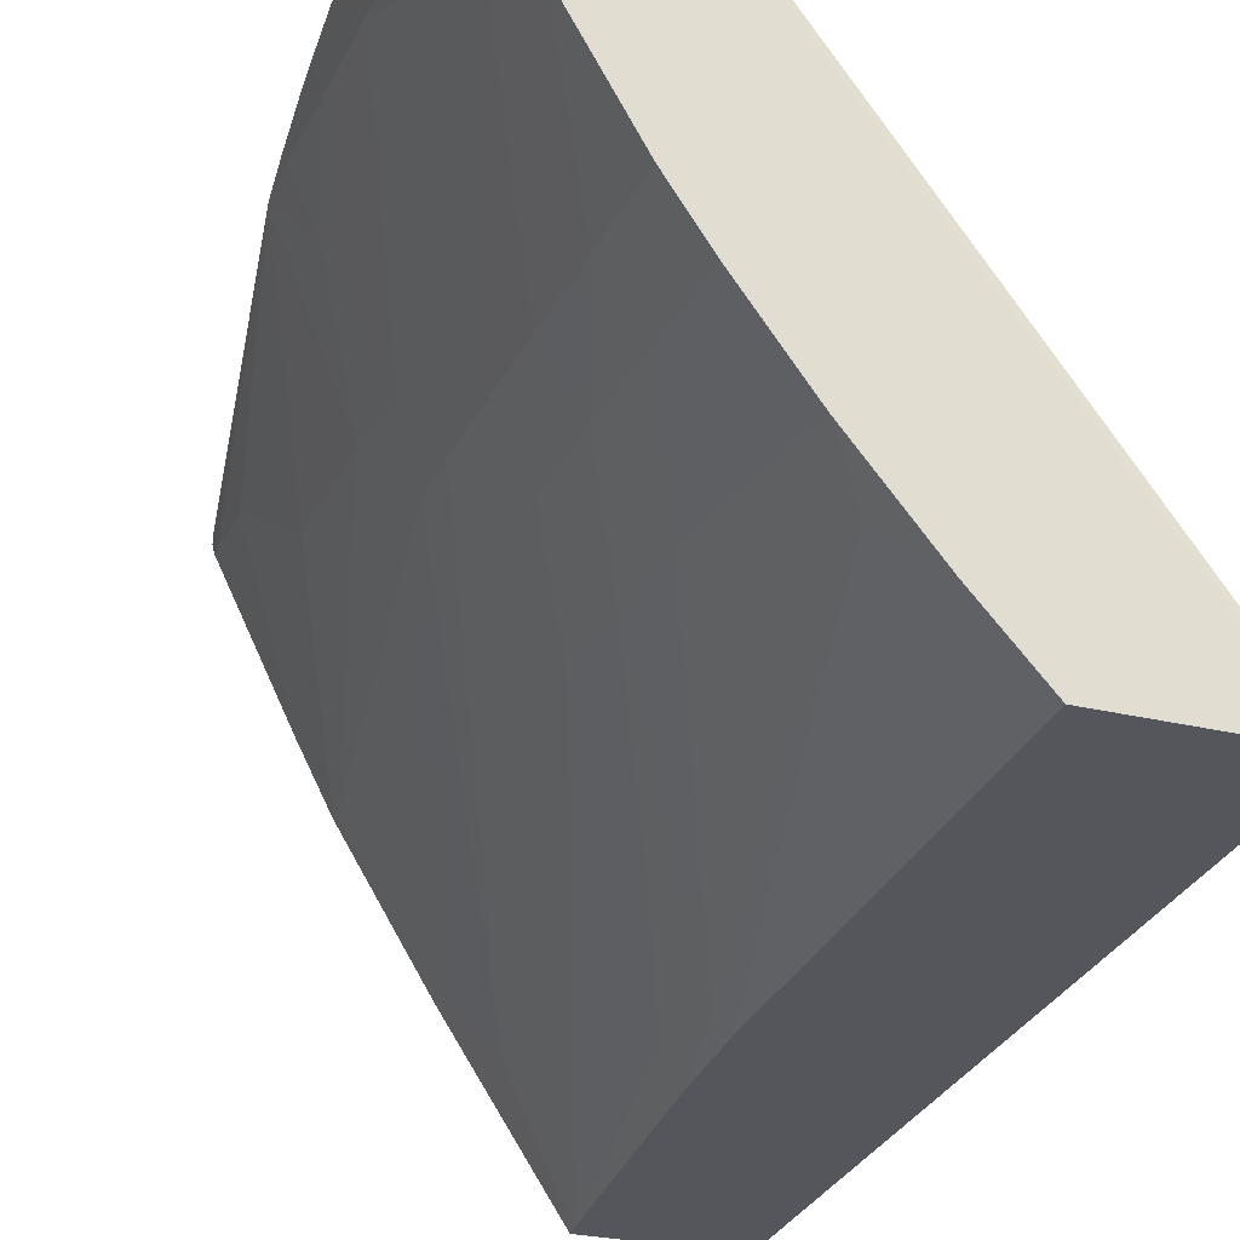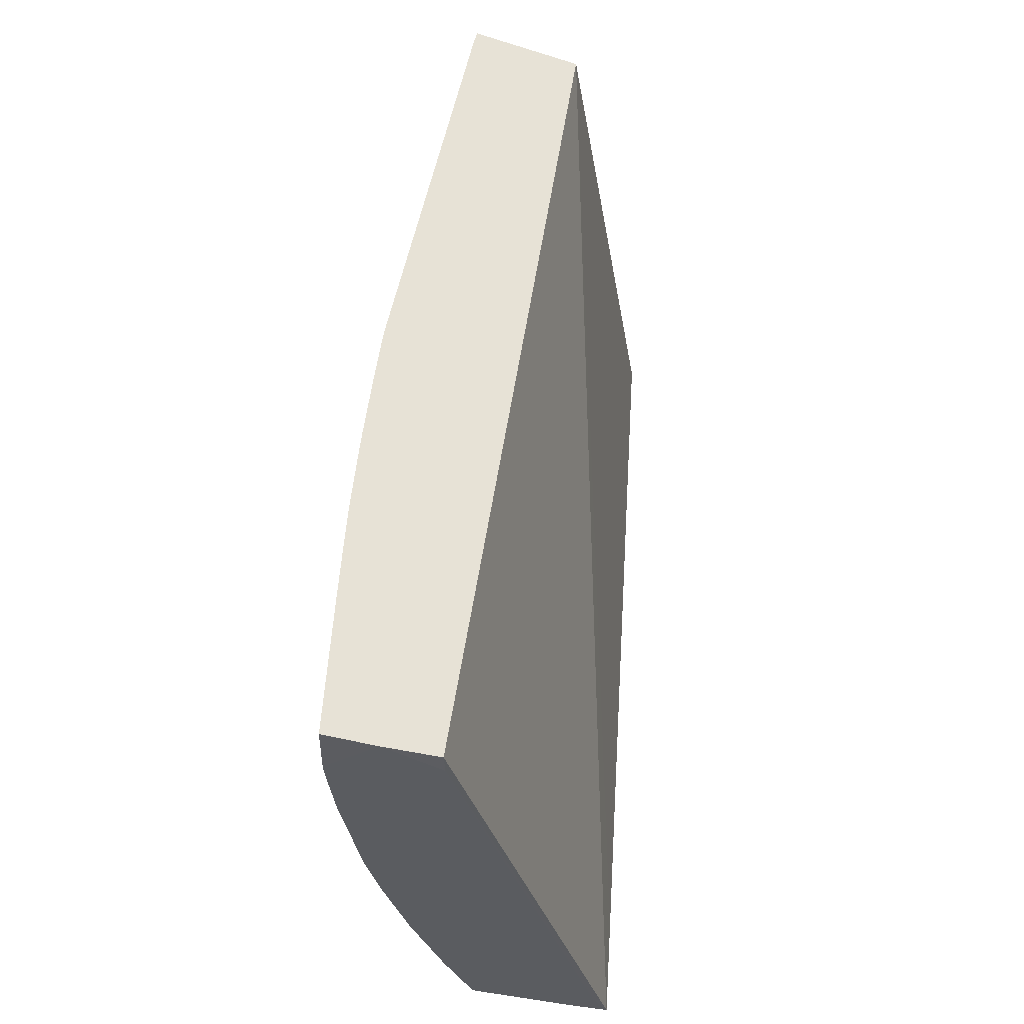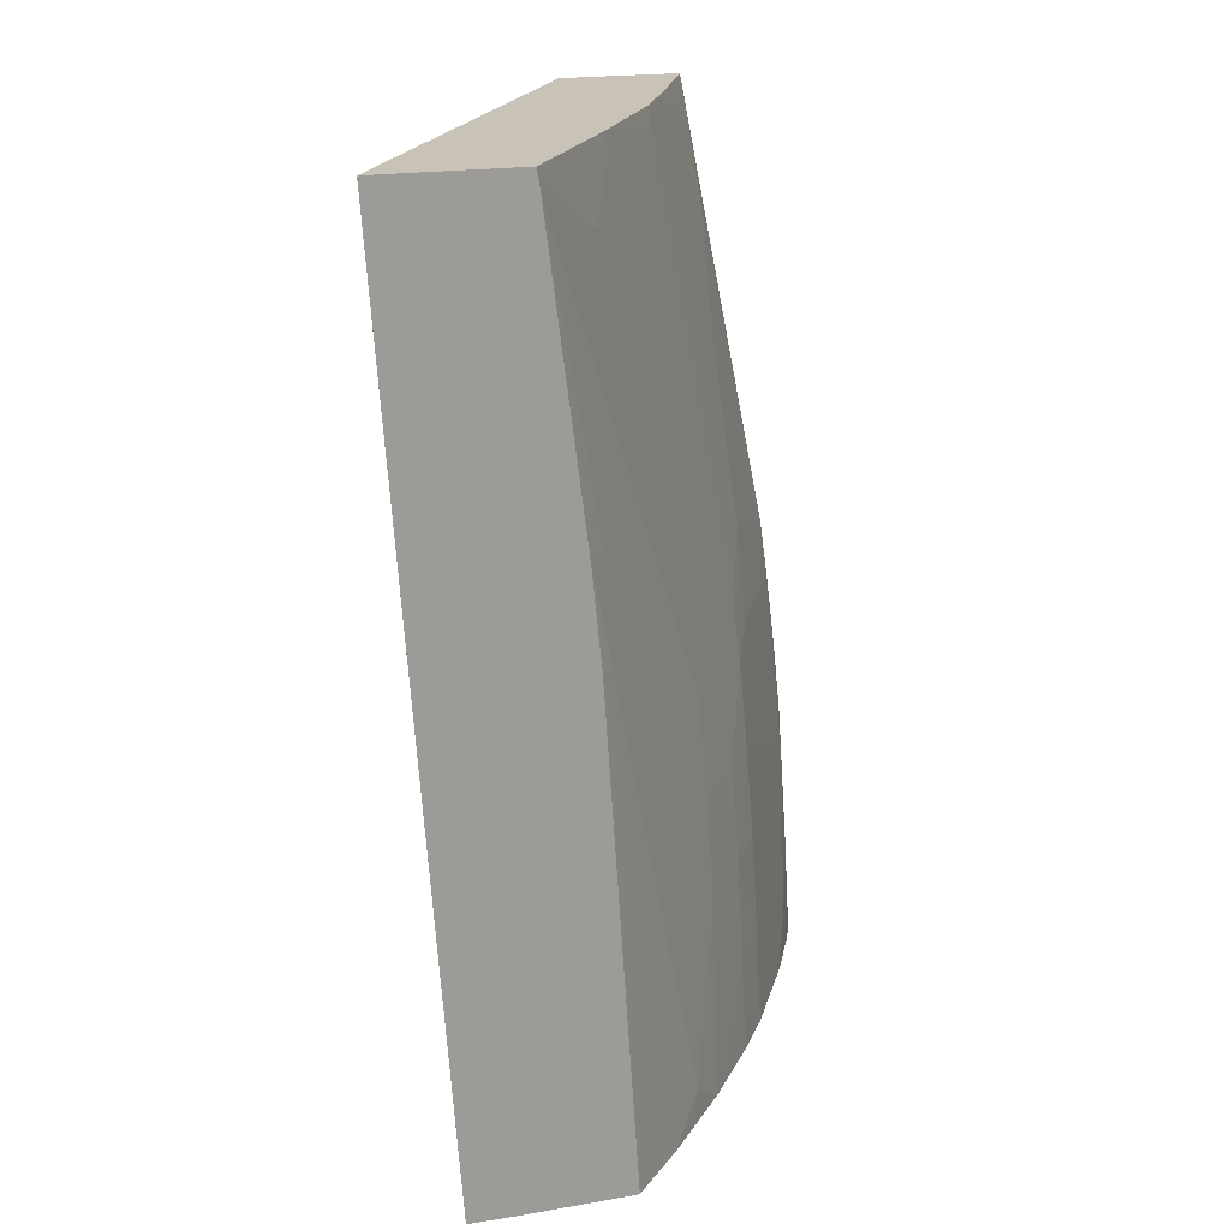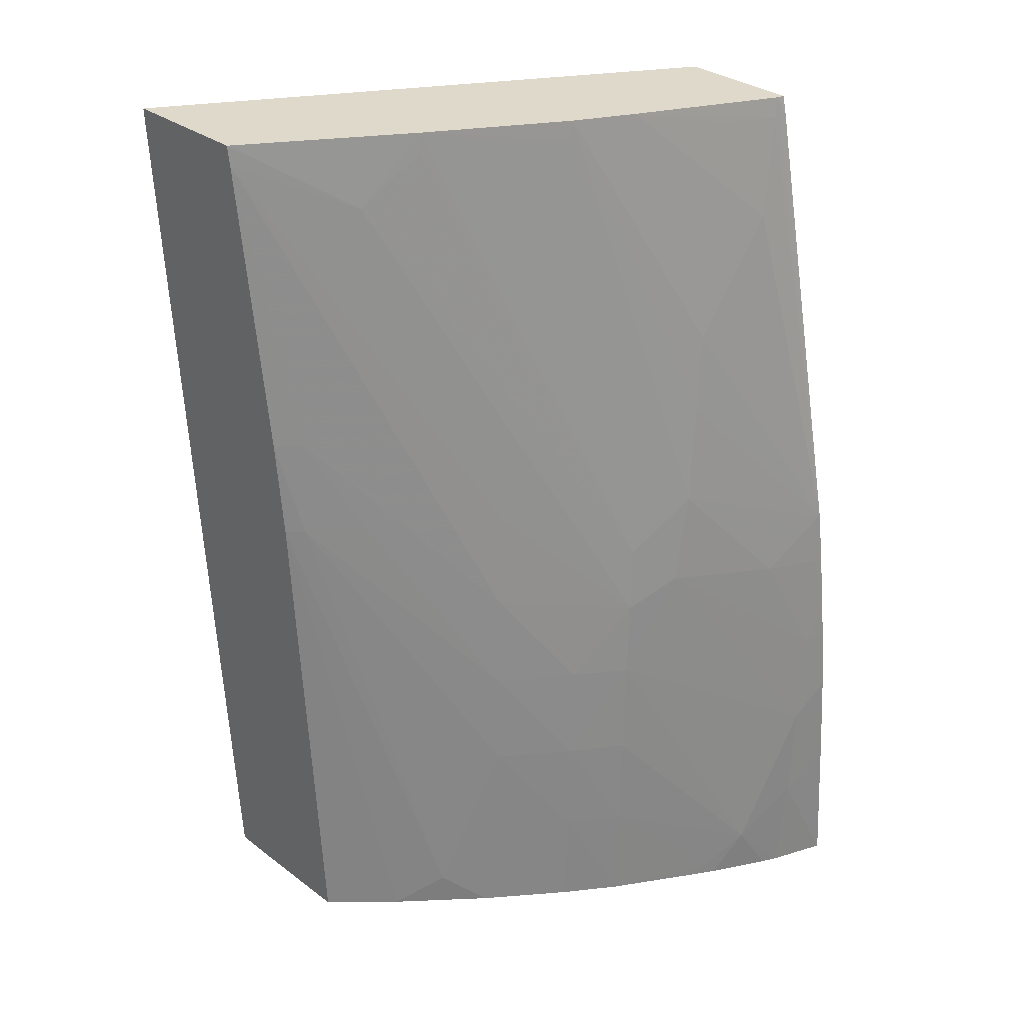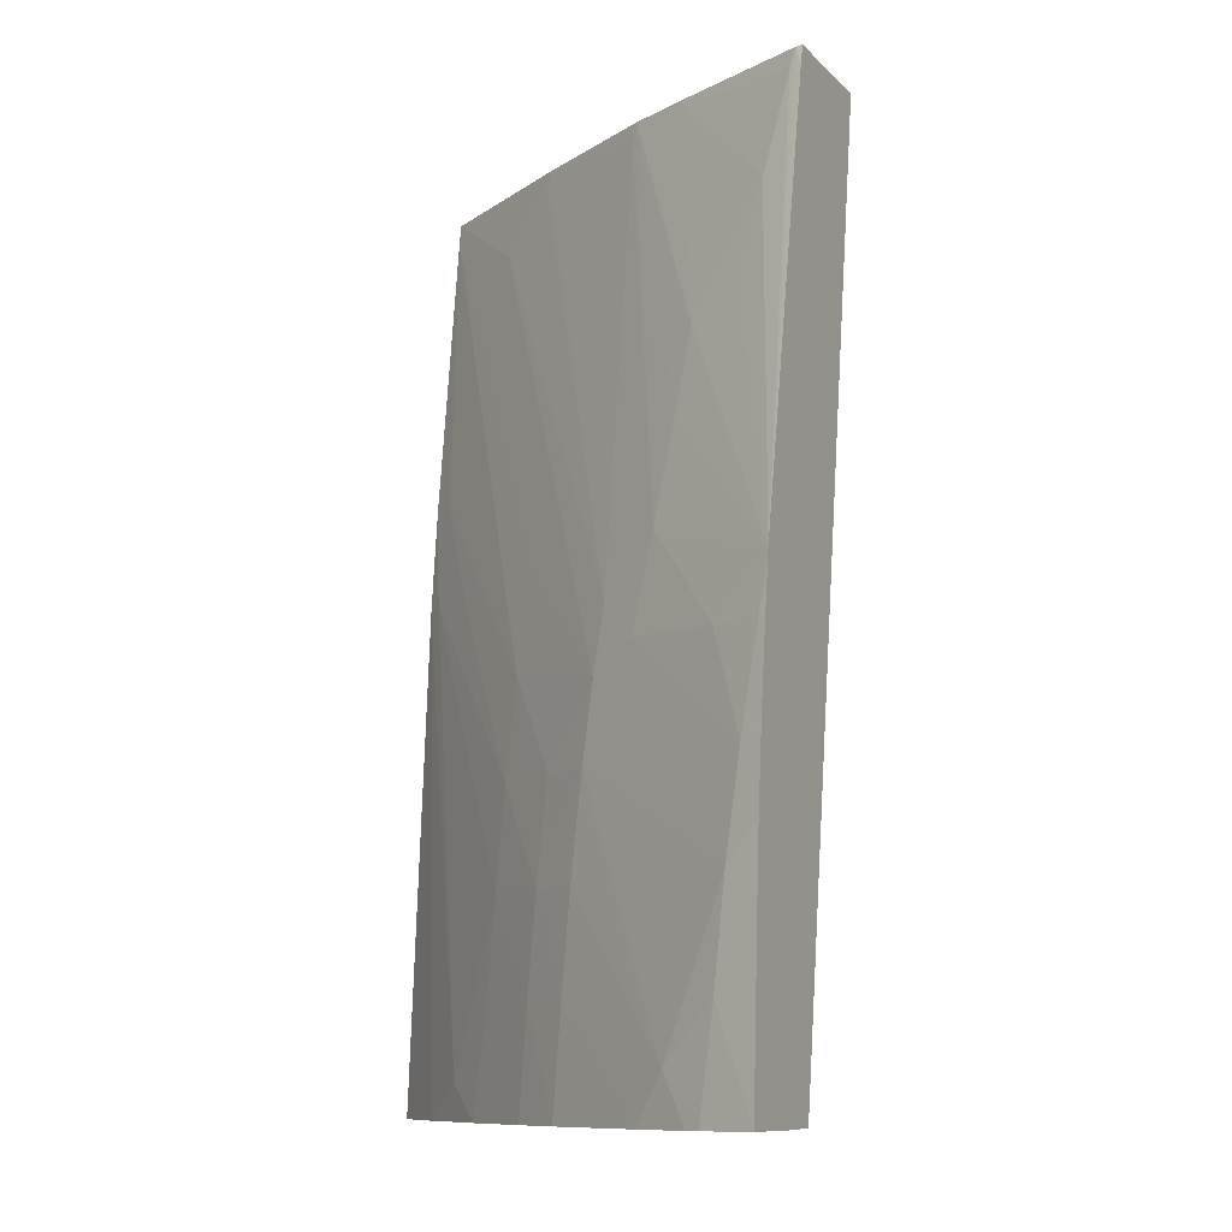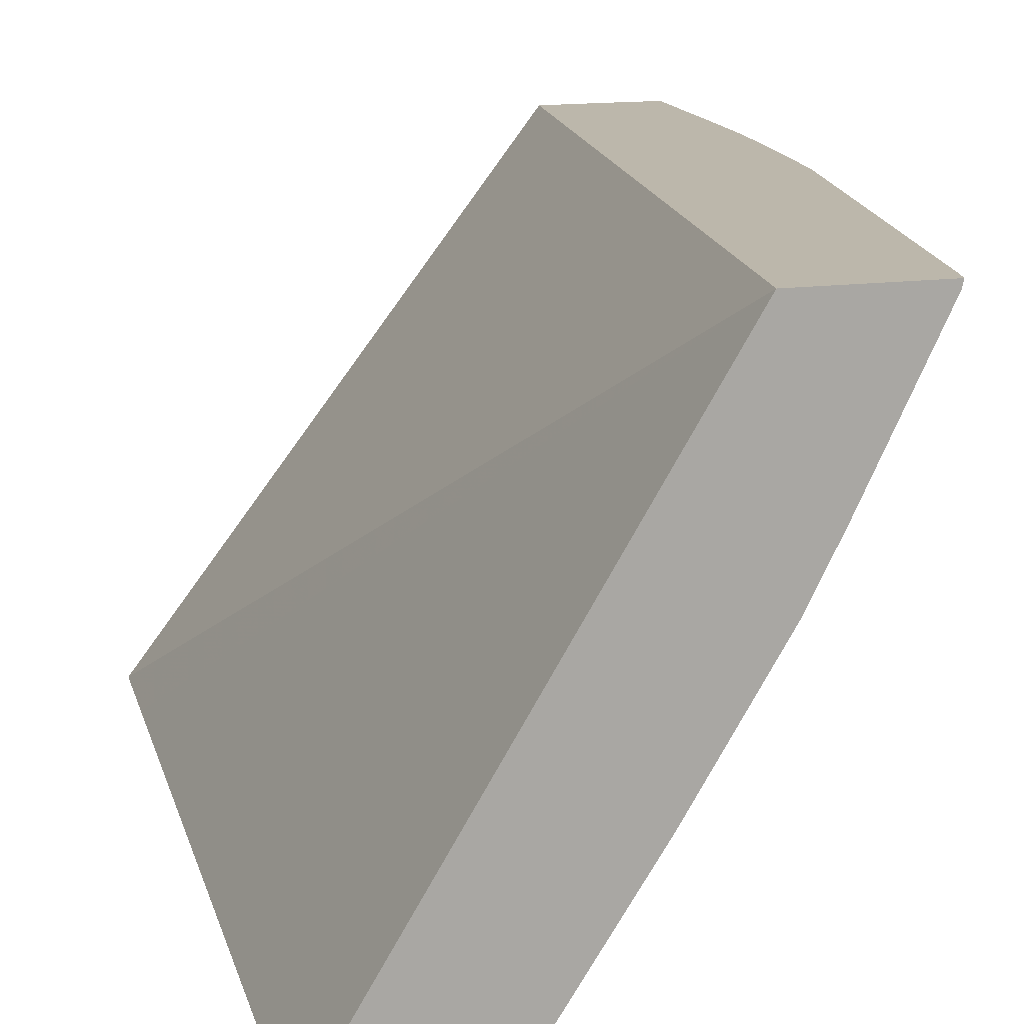
<metadata>
{"format":"obj","ext":"obj","renderer":"f3d","projection":"perspective","resolution":1024,"background":"white","views":[{"elev":-26.2,"azim":-21.3,"up":"+Z"},{"elev":-34.4,"azim":-22.4,"up":"+Y"},{"elev":19.5,"azim":162.3,"up":"+Y"},{"elev":31.8,"azim":-133.8,"up":"+Y"},{"elev":-10.4,"azim":-64.7,"up":"+Y"},{"elev":14.3,"azim":162.9,"up":"+Z"}]}
</metadata>
<code>
v -0.06939 0.06721 0.03183
v -0.06919 0.06721 0.0313
v -0.06886 0.06721 0.03183
v -0.06939 0.06726 0.03183
v -0.06919 0.06818 0.03143
v -0.06918 0.06729 0.0313
v -0.06898 0.06766 0.03091
v -0.06912 0.06721 0.03116
v -0.0682 0.06721 0.03162
v -0.0683 0.06722 0.03183
v -0.06931 0.0686 0.03183
v -0.06927 0.06914 0.03183
v -0.06915 0.06914 0.03152
v -0.0682 0.06818 0.02967
v -0.06877 0.06729 0.03051
v -0.06876 0.06721 0.0305
v -0.06884 0.06721 0.03063
v -0.06811 0.07011 0.02981
v -0.06816 0.06914 0.02973
v -0.06488 0.06721 0.02731
v -0.06462 0.06721 0.02707
v -0.06691 0.07606 0.03183
v -0.06924 0.0695 0.03183
v -0.06918 0.07011 0.03183
v -0.0691 0.07011 0.03163
v -0.06828 0.07113 0.03034
v -0.06787 0.06818 0.02919
v -0.06823 0.06722 0.02961
v -0.06784 0.06914 0.02925
v -0.06824 0.06721 0.02961
v -0.06778 0.07011 0.02933
v -0.06806 0.07086 0.02989
v -0.06503 0.06721 0.02707
v -0.06455 0.06818 0.02707
v -0.064 0.07606 0.02708
v -0.06809 0.07606 0.03183
v -0.06915 0.07037 0.03183
v -0.06903 0.07107 0.03176
v -0.0688 0.07107 0.03128
v -0.06825 0.07203 0.03053
v -0.06739 0.06818 0.02856
v -0.06735 0.06721 0.02841
v -0.0679 0.06722 0.02913
v -0.06736 0.06914 0.02861
v -0.0673 0.07011 0.02867
v -0.0679 0.06721 0.02913
v -0.06724 0.07107 0.02874
v -0.068 0.0715 0.02996
v -0.06609 0.07538 0.02803
v -0.06536 0.07588 0.02707
v -0.06716 0.07203 0.02884
v -0.06612 0.06721 0.02707
v -0.064 0.07605 0.02707
v -0.06402 0.07606 0.02707
v -0.06807 0.07606 0.03176
v -0.06813 0.07588 0.03183
v -0.06906 0.07107 0.03183
v -0.069 0.0715 0.03183
v -0.06899 0.07159 0.03183
v -0.06816 0.07299 0.03068
v -0.06712 0.07606 0.02986
v -0.06713 0.07588 0.02983
v -0.06669 0.06721 0.02764
v -0.06703 0.06754 0.02805
v -0.06597 0.07203 0.02723
v -0.06634 0.07203 0.02771
v -0.06592 0.07299 0.02731
v -0.06684 0.07588 0.02935
v -0.06634 0.07606 0.0286
v -0.06636 0.07588 0.02857
v -0.06533 0.07606 0.02707
v -0.06574 0.07299 0.02707
v -0.06668 0.06721 0.02763
v -0.06616 0.06721 0.02707
v -0.06741 0.07606 0.03042
v -0.06809 0.07588 0.03172
v -0.06898 0.07163 0.03183
v -0.06808 0.07376 0.03081
v -0.06584 0.07203 0.02707
v -0.06785 0.07588 0.03124
v -0.0682 0.07491 0.0315
v -0.06827 0.07403 0.0313
f 1 2 3
f 1 3 10
f 1 10 22
f 1 22 36
f 1 36 56
f 1 56 77
f 1 77 59
f 1 59 58
f 1 58 57
f 1 57 37
f 1 37 24
f 1 24 23
f 1 23 12
f 1 12 11
f 1 11 4
f 1 4 5
f 1 5 2
f 2 5 6
f 2 6 7
f 2 7 8
f 2 8 17
f 2 17 16
f 2 16 30
f 2 30 46
f 2 46 42
f 2 42 63
f 2 63 73
f 2 73 52
f 2 52 33
f 2 33 20
f 2 20 9
f 2 9 3
f 3 9 10
f 4 11 5
f 5 7 6
f 5 11 12
f 5 12 13
f 5 13 7
f 7 14 15
f 7 15 16
f 7 16 17
f 7 17 8
f 7 13 18
f 7 18 19
f 7 19 14
f 9 20 21
f 9 21 10
f 10 21 22
f 12 23 13
f 13 23 24
f 13 24 25
f 13 25 26
f 13 26 18
f 14 27 28
f 14 28 15
f 14 19 29
f 14 29 27
f 15 28 16
f 16 28 30
f 18 31 29
f 18 29 19
f 18 26 32
f 18 32 31
f 20 33 21
f 21 33 52
f 21 52 74
f 21 74 79
f 21 79 72
f 21 72 50
f 21 50 71
f 21 71 54
f 21 54 53
f 21 53 34
f 21 34 22
f 22 35 54
f 22 54 71
f 22 71 69
f 22 69 61
f 22 61 75
f 22 75 55
f 22 55 36
f 22 34 35
f 24 37 25
f 25 37 38
f 25 38 39
f 25 39 26
f 26 39 40
f 26 40 32
f 27 41 42
f 27 42 43
f 27 43 28
f 27 29 44
f 27 44 41
f 28 43 46
f 28 46 30
f 29 31 45
f 29 45 44
f 31 32 47
f 31 47 45
f 32 40 48
f 32 48 49
f 32 49 50
f 32 50 51
f 32 51 47
f 34 53 35
f 35 53 54
f 36 55 56
f 37 57 38
f 38 57 58
f 38 58 59
f 38 59 39
f 39 59 40
f 40 60 61
f 40 61 62
f 40 62 48
f 40 59 60
f 41 44 42
f 42 46 43
f 42 44 64
f 42 64 63
f 44 45 65
f 44 65 64
f 45 47 66
f 45 66 65
f 47 51 50
f 47 50 67
f 47 67 66
f 48 62 68
f 48 68 69
f 48 69 70
f 48 70 49
f 49 70 69
f 49 69 71
f 49 71 50
f 50 72 67
f 52 73 74
f 55 75 76
f 55 76 77
f 55 77 56
f 59 77 78
f 59 78 60
f 60 78 61
f 61 69 62
f 61 78 75
f 62 69 68
f 63 74 73
f 63 64 79
f 63 79 74
f 64 65 79
f 65 66 72
f 65 72 79
f 66 67 72
f 75 80 76
f 75 78 81
f 75 81 80
f 76 80 81
f 76 81 77
f 77 81 82
f 77 82 78
f 78 82 81

</code>
